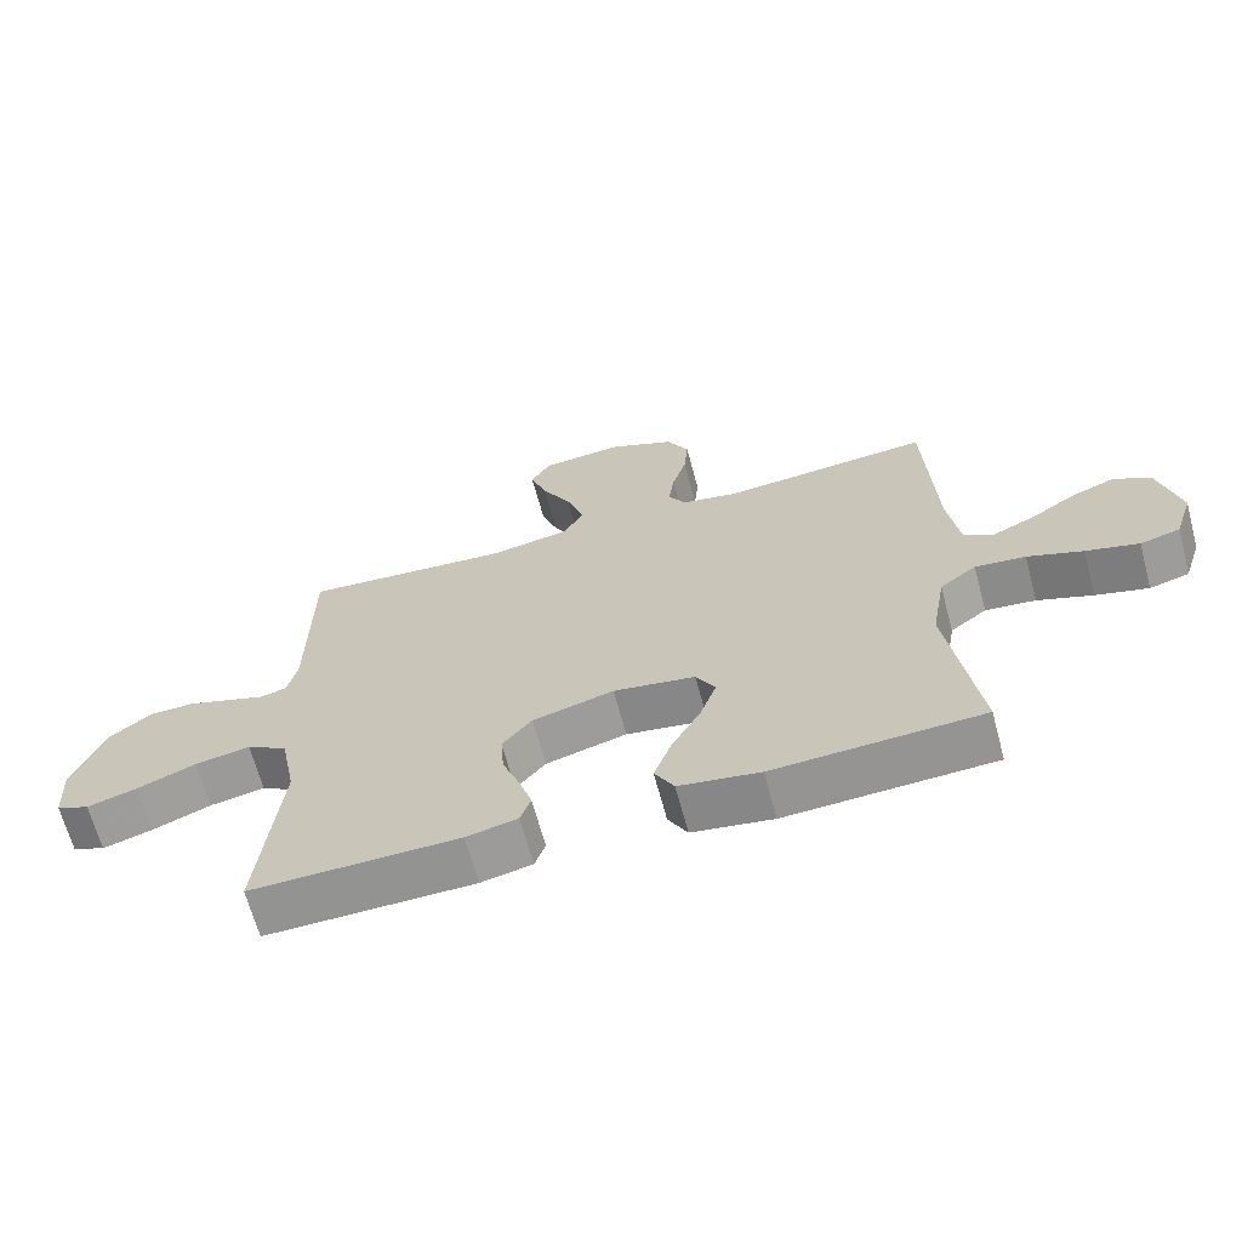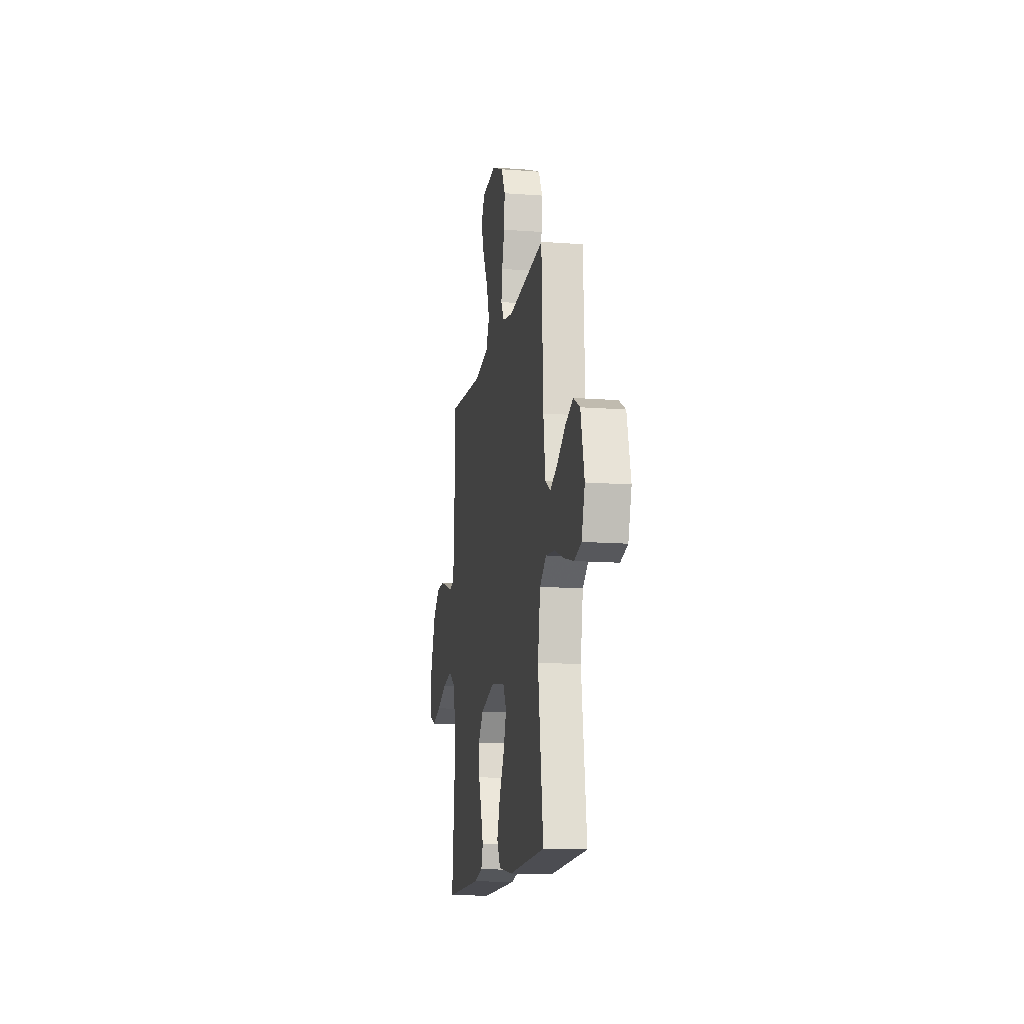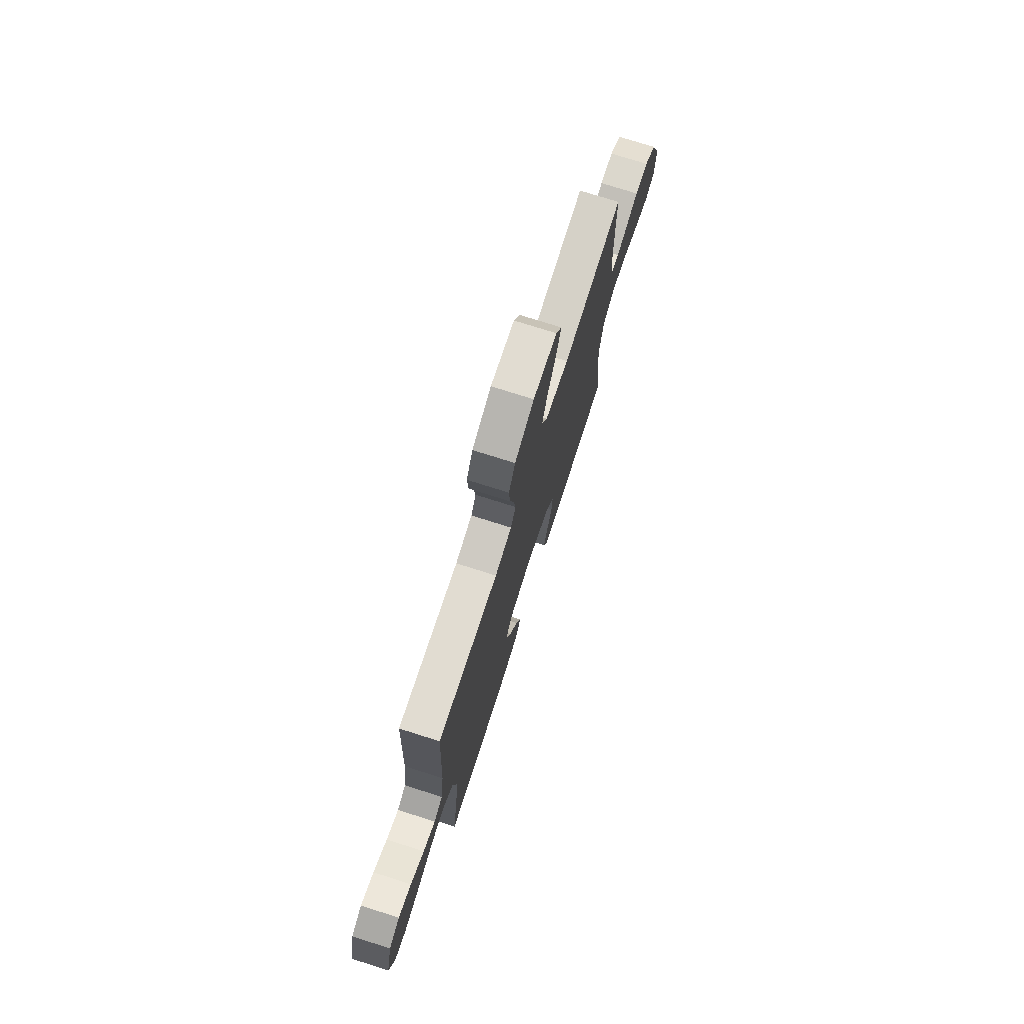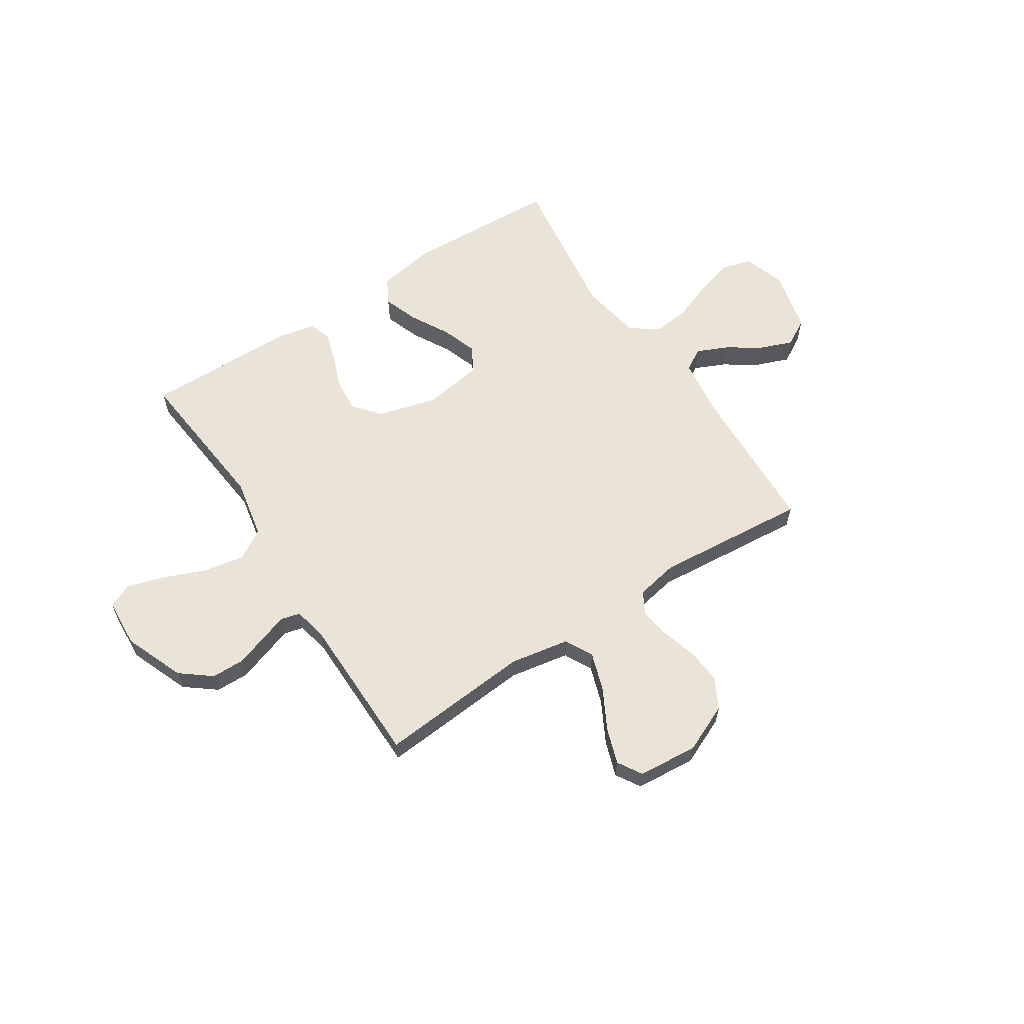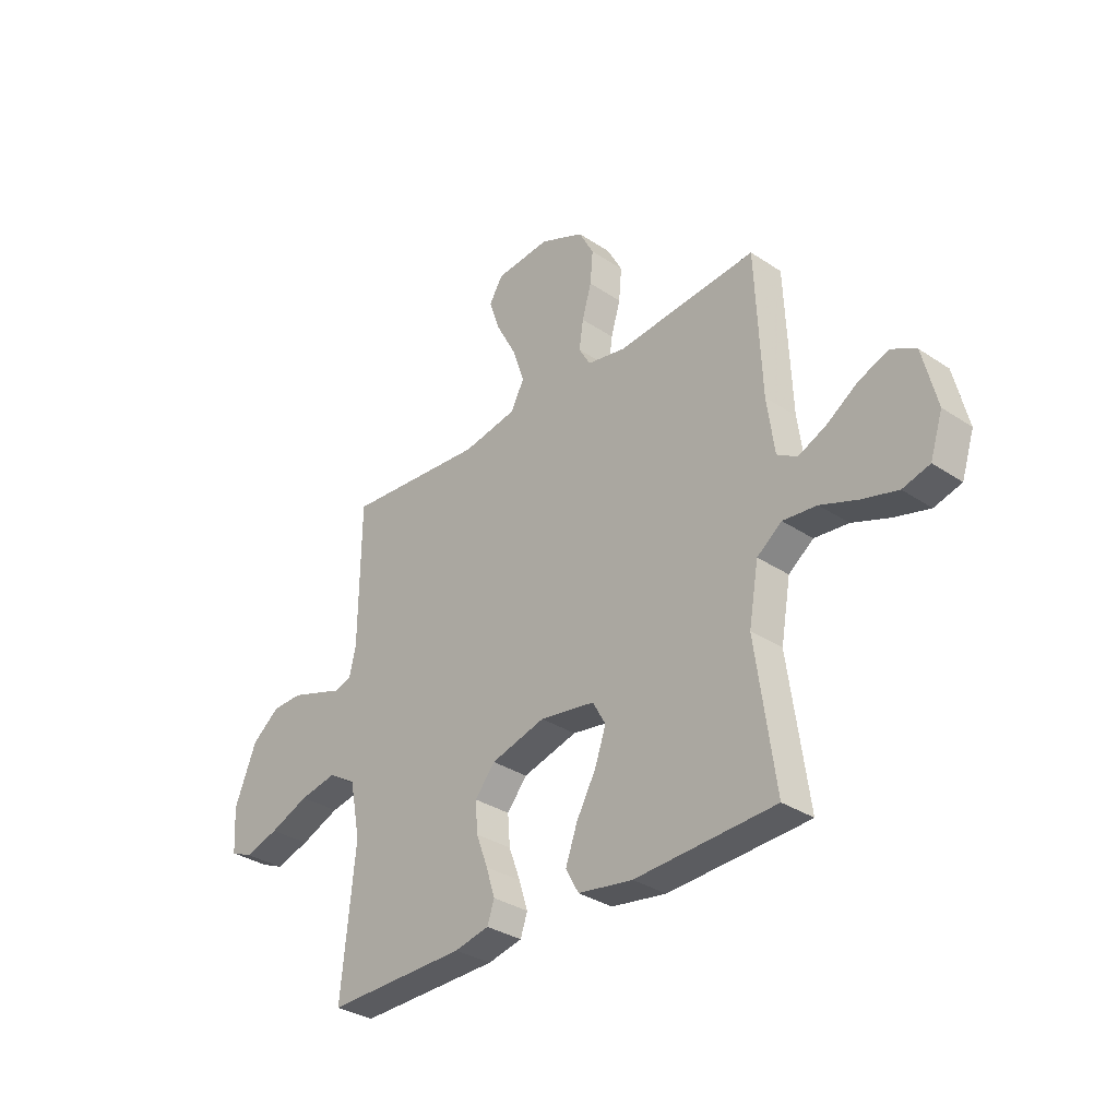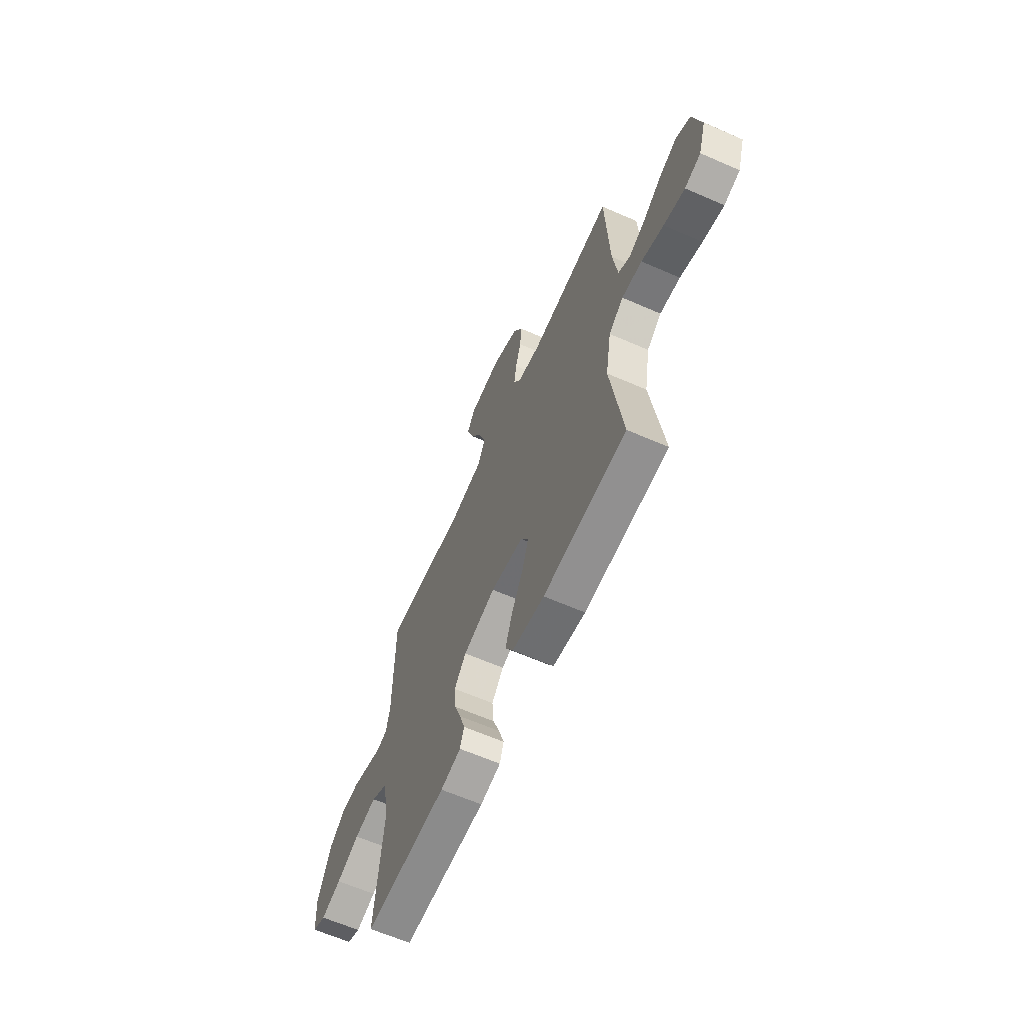
<metadata>
{"format":"obj","ext":"obj","renderer":"f3d","projection":"perspective","resolution":1024,"background":"white","views":[{"elev":-66.3,"azim":15.1,"up":"+Z"},{"elev":-13.7,"azim":80.4,"up":"+Z"},{"elev":74.2,"azim":107.7,"up":"+Z"},{"elev":61.0,"azim":-33.1,"up":"+Y"},{"elev":-32.9,"azim":47.4,"up":"+Z"},{"elev":-63.2,"azim":66.1,"up":"+Z"}]}
</metadata>
<code>
v -0.5 0.07 -0.5
v -0.47 0.07 -0.2
v -0.493 0.07 -0.082
v -0.552 0.07 -0.046
v -0.632 0.07 -0.061
v -0.716 0.07 -0.095
v -0.789 0.07 -0.117
v -0.837 0.07 -0.096
v -0.843 0.07 0
v -0.796 0.07 0.118
v -0.736 0.07 0.165
v -0.671 0.07 0.166
v -0.608 0.07 0.145
v -0.555 0.07 0.127
v -0.517 0.07 0.137
v -0.503 0.07 0.2
v -0.5 0.07 0.5
v -0.2 0.07 0.475
v -0.083 0.07 0.496
v -0.055 0.07 0.551
v -0.08 0.07 0.626
v -0.123 0.07 0.706
v -0.147 0.07 0.776
v -0.118 0.07 0.824
v 0 0.07 0.834
v 0.095 0.07 0.792
v 0.127 0.07 0.732
v 0.121 0.07 0.663
v 0.101 0.07 0.594
v 0.092 0.07 0.533
v 0.117 0.07 0.49
v 0.2 0.07 0.474
v 0.5 0.07 0.5
v 0.513 0.07 0.2
v 0.529 0.07 0.083
v 0.572 0.07 0.057
v 0.632 0.07 0.084
v 0.699 0.07 0.128
v 0.763 0.07 0.153
v 0.816 0.07 0.123
v 0.846 0.07 0
v 0.819 0.07 -0.083
v 0.761 0.07 -0.099
v 0.685 0.07 -0.078
v 0.605 0.07 -0.048
v 0.532 0.07 -0.04
v 0.479 0.07 -0.08
v 0.458 0.07 -0.2
v 0.5 0.07 -0.5
v 0.2 0.07 -0.514
v 0.083 0.07 -0.495
v 0.055 0.07 -0.444
v 0.08 0.07 -0.374
v 0.122 0.07 -0.298
v 0.146 0.07 -0.229
v 0.118 0.07 -0.179
v 0 0.07 -0.16
v -0.117 0.07 -0.192
v -0.16 0.07 -0.244
v -0.155 0.07 -0.309
v -0.13 0.07 -0.376
v -0.111 0.07 -0.436
v -0.126 0.07 -0.48
v -0.2 0.07 -0.496
v -0.5 0 -0.5
v -0.47 0 -0.2
v -0.493 0 -0.082
v -0.552 0 -0.046
v -0.632 0 -0.061
v -0.716 0 -0.095
v -0.789 0 -0.117
v -0.837 0 -0.096
v -0.843 0 0
v -0.796 0 0.118
v -0.736 0 0.165
v -0.671 0 0.166
v -0.608 0 0.145
v -0.555 0 0.127
v -0.517 0 0.137
v -0.503 0 0.2
v -0.5 0 0.5
v -0.2 0 0.475
v -0.083 0 0.496
v -0.055 0 0.551
v -0.08 0 0.626
v -0.123 0 0.706
v -0.147 0 0.776
v -0.118 0 0.824
v 0 0 0.834
v 0.095 0 0.792
v 0.127 0 0.732
v 0.121 0 0.663
v 0.101 0 0.594
v 0.092 0 0.533
v 0.117 0 0.49
v 0.2 0 0.474
v 0.5 0 0.5
v 0.513 0 0.2
v 0.529 0 0.083
v 0.572 0 0.057
v 0.632 0 0.084
v 0.699 0 0.128
v 0.763 0 0.153
v 0.816 0 0.123
v 0.846 0 0
v 0.819 0 -0.083
v 0.761 0 -0.099
v 0.685 0 -0.078
v 0.605 0 -0.048
v 0.532 0 -0.04
v 0.479 0 -0.08
v 0.458 0 -0.2
v 0.5 0 -0.5
v 0.2 0 -0.514
v 0.083 0 -0.495
v 0.055 0 -0.444
v 0.08 0 -0.374
v 0.122 0 -0.298
v 0.146 0 -0.229
v 0.118 0 -0.179
v 0 0 -0.16
v -0.117 0 -0.192
v -0.16 0 -0.244
v -0.155 0 -0.309
v -0.13 0 -0.376
v -0.111 0 -0.436
v -0.126 0 -0.48
v -0.2 0 -0.496
f 63 64 1 2
f 60 61 62 63
f 60 63 2 3
f 59 60 3
f 58 59 3 4
f 57 58 4
f 56 57 4
f 51 52 53 54
f 51 54 55
f 48 49 50 51
f 47 48 51 55
f 46 47 55 56
f 42 43 44 45
f 40 41 42 45
f 40 45 46
f 37 38 39 40
f 36 37 40 46
f 35 36 46 56
f 32 33 34
f 31 32 34 35
f 26 27 28 29
f 26 29 30
f 25 26 30
f 24 25 30
f 21 22 23 24
f 20 21 24 30
f 19 20 30 31
f 16 17 18
f 15 16 18 19
f 11 12 13 14
f 9 10 11 14
f 9 14 15
f 8 9 15
f 5 6 7 8
f 4 5 8 15
f 19 31 35 56
f 4 15 19 56
f 66 65 128 127
f 127 126 125 124
f 67 66 127 124
f 67 124 123
f 68 67 123 122
f 68 122 121
f 68 121 120
f 118 117 116 115
f 119 118 115
f 115 114 113 112
f 119 115 112 111
f 120 119 111 110
f 109 108 107 106
f 109 106 105 104
f 110 109 104
f 104 103 102 101
f 110 104 101 100
f 120 110 100 99
f 98 97 96
f 99 98 96 95
f 93 92 91 90
f 94 93 90
f 94 90 89
f 94 89 88
f 88 87 86 85
f 94 88 85 84
f 95 94 84 83
f 82 81 80
f 83 82 80 79
f 78 77 76 75
f 78 75 74 73
f 79 78 73
f 79 73 72
f 72 71 70 69
f 79 72 69 68
f 120 99 95 83
f 120 83 79 68
f 1 65 66 2
f 2 66 67 3
f 3 67 68 4
f 4 68 69 5
f 5 69 70 6
f 6 70 71 7
f 7 71 72 8
f 8 72 73 9
f 9 73 74 10
f 10 74 75 11
f 11 75 76 12
f 12 76 77 13
f 13 77 78 14
f 14 78 79 15
f 15 79 80 16
f 16 80 81 17
f 17 81 82 18
f 18 82 83 19
f 19 83 84 20
f 20 84 85 21
f 21 85 86 22
f 22 86 87 23
f 23 87 88 24
f 24 88 89 25
f 25 89 90 26
f 26 90 91 27
f 27 91 92 28
f 28 92 93 29
f 29 93 94 30
f 30 94 95 31
f 31 95 96 32
f 32 96 97 33
f 33 97 98 34
f 34 98 99 35
f 35 99 100 36
f 36 100 101 37
f 37 101 102 38
f 38 102 103 39
f 39 103 104 40
f 40 104 105 41
f 41 105 106 42
f 42 106 107 43
f 43 107 108 44
f 44 108 109 45
f 45 109 110 46
f 46 110 111 47
f 47 111 112 48
f 48 112 113 49
f 49 113 114 50
f 50 114 115 51
f 51 115 116 52
f 52 116 117 53
f 53 117 118 54
f 54 118 119 55
f 55 119 120 56
f 56 120 121 57
f 57 121 122 58
f 58 122 123 59
f 59 123 124 60
f 60 124 125 61
f 61 125 126 62
f 62 126 127 63
f 63 127 128 64
f 64 128 65 1

</code>
